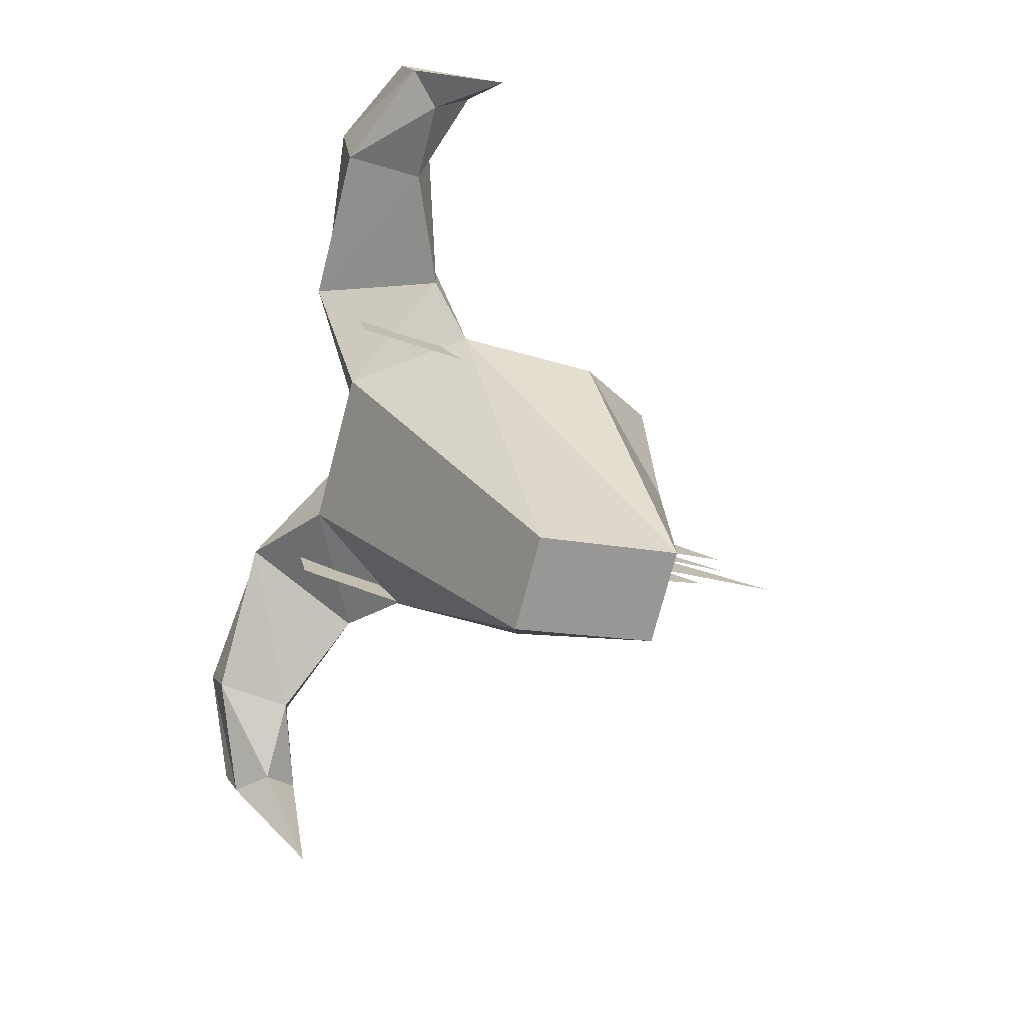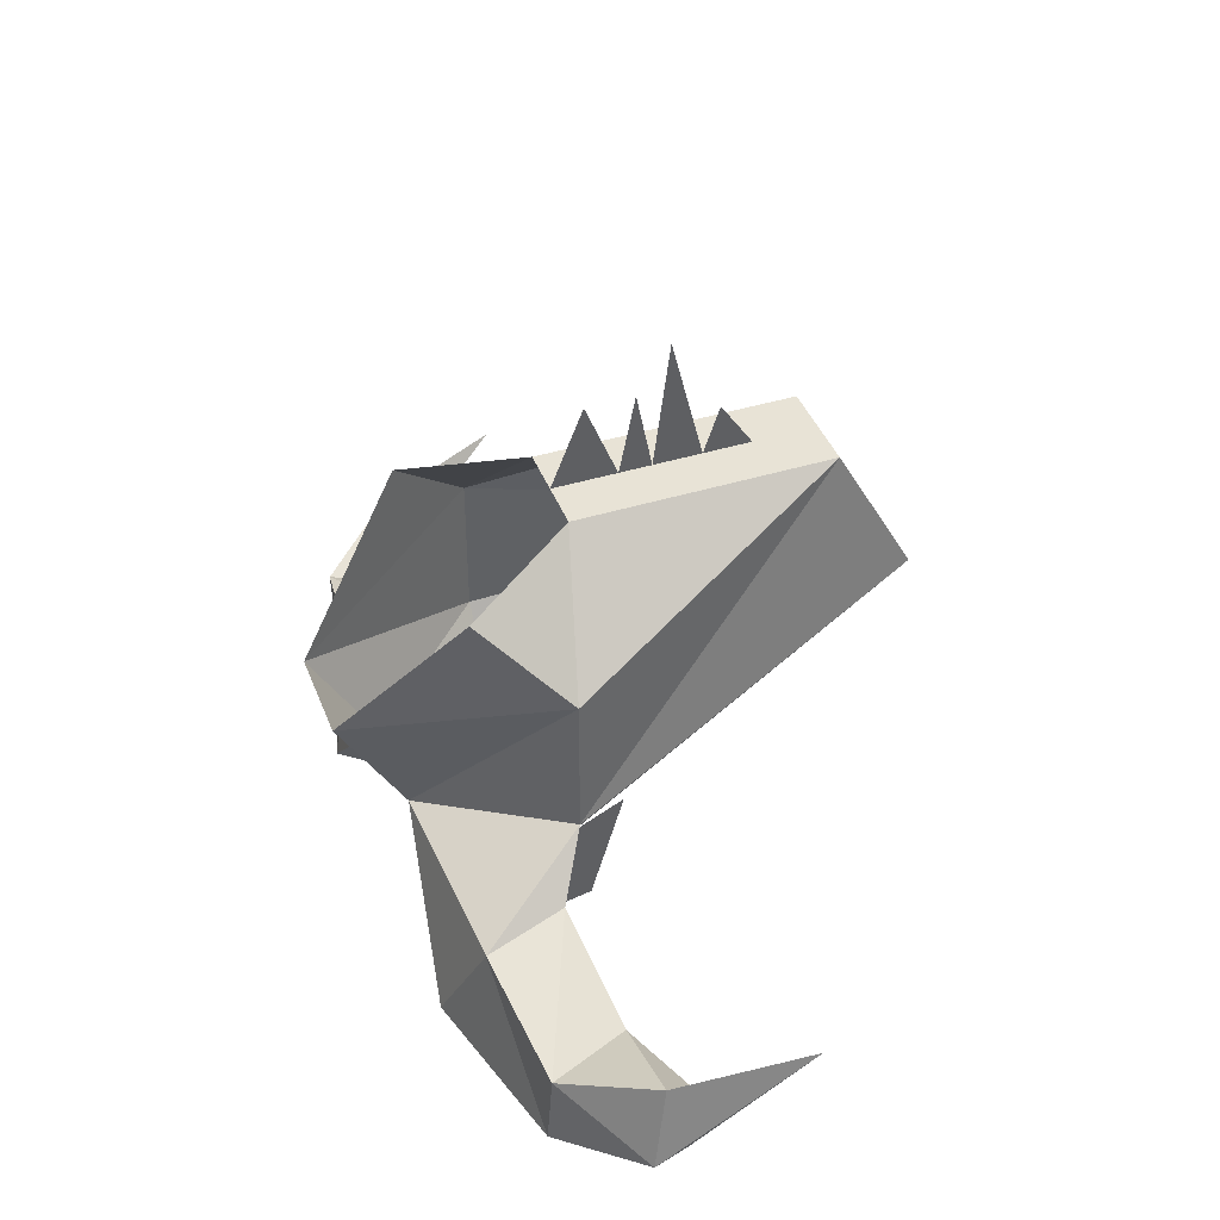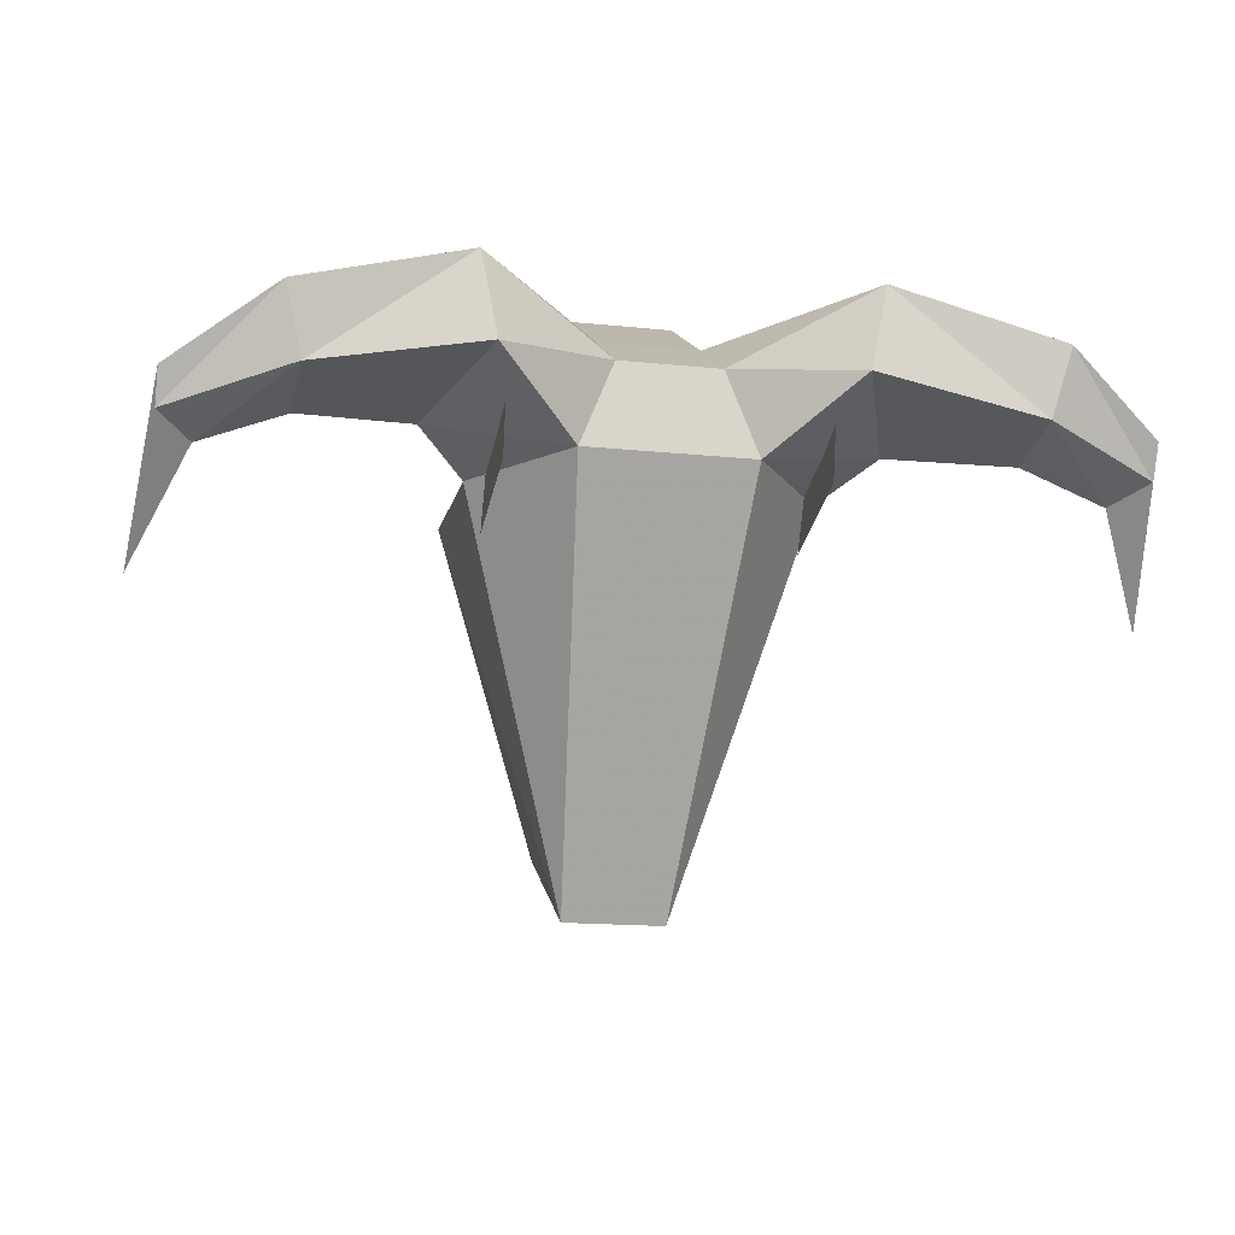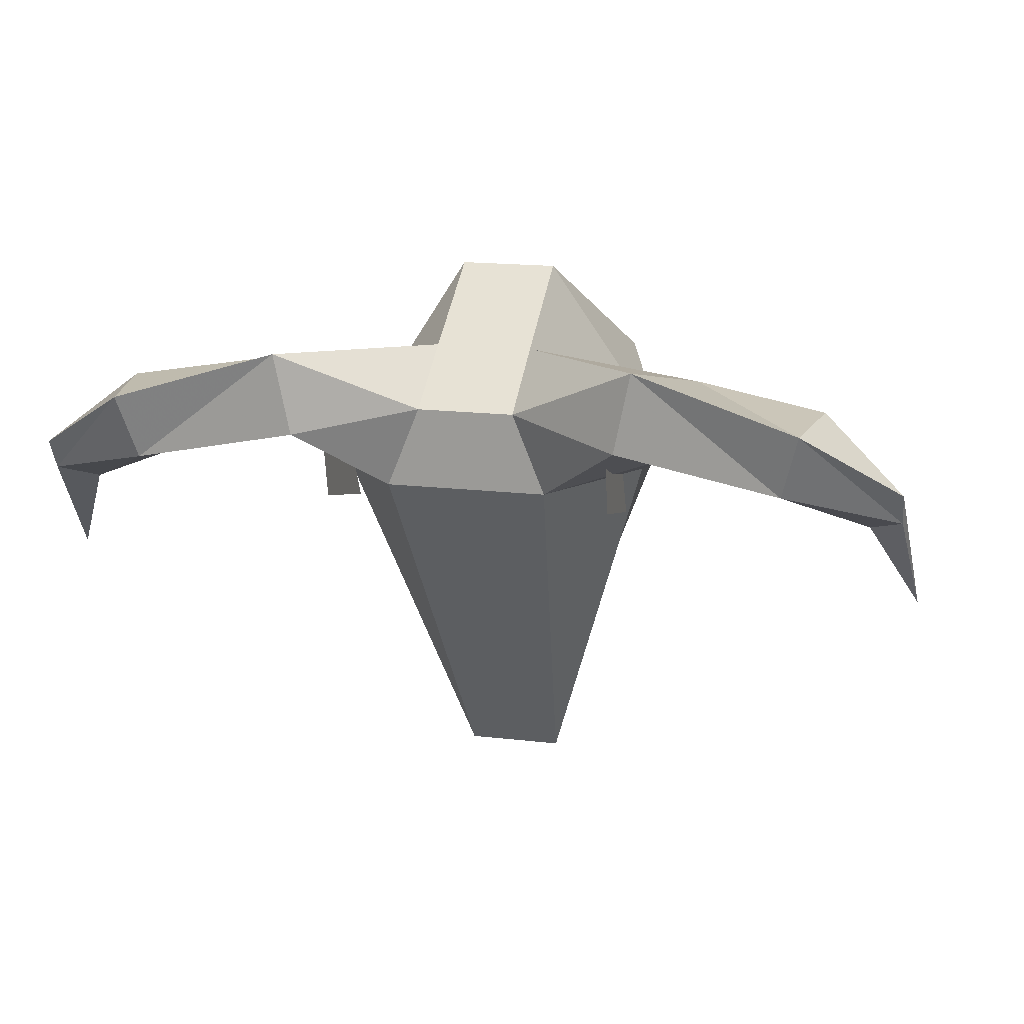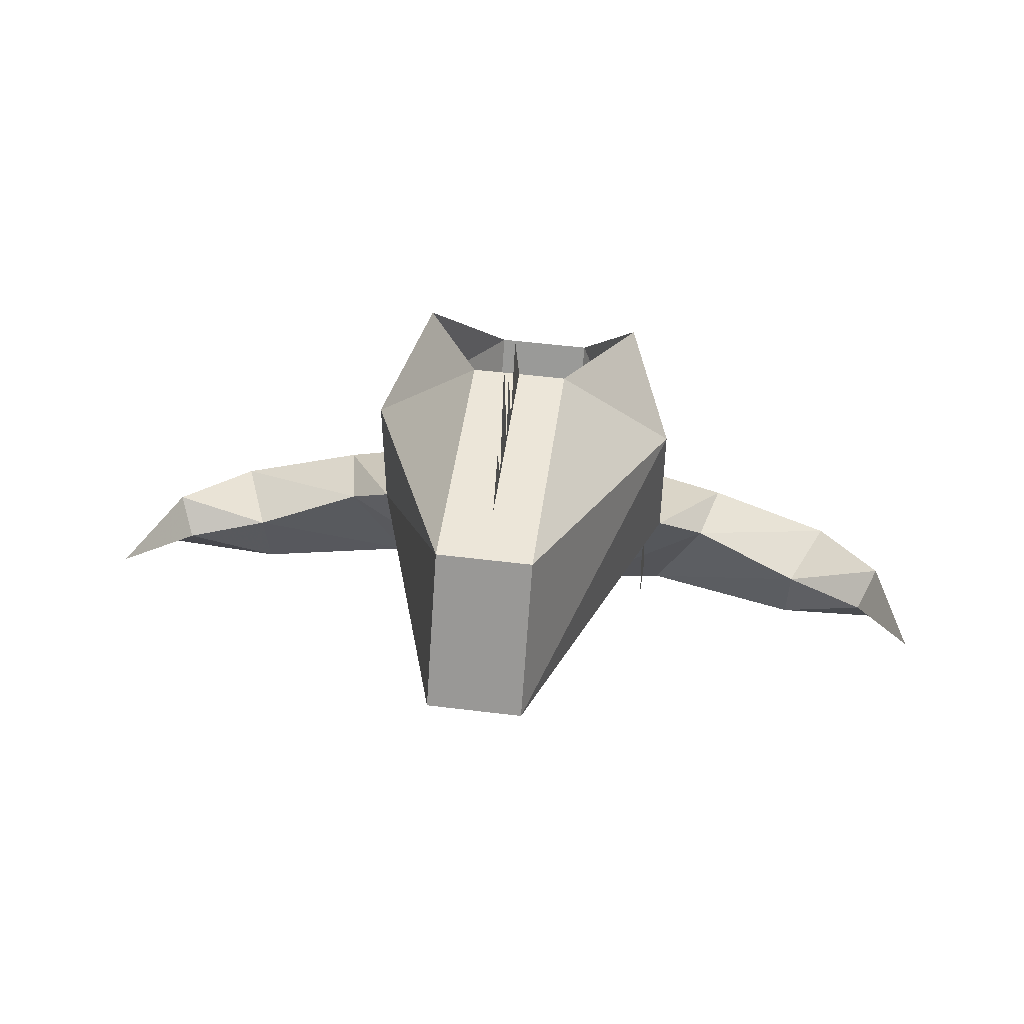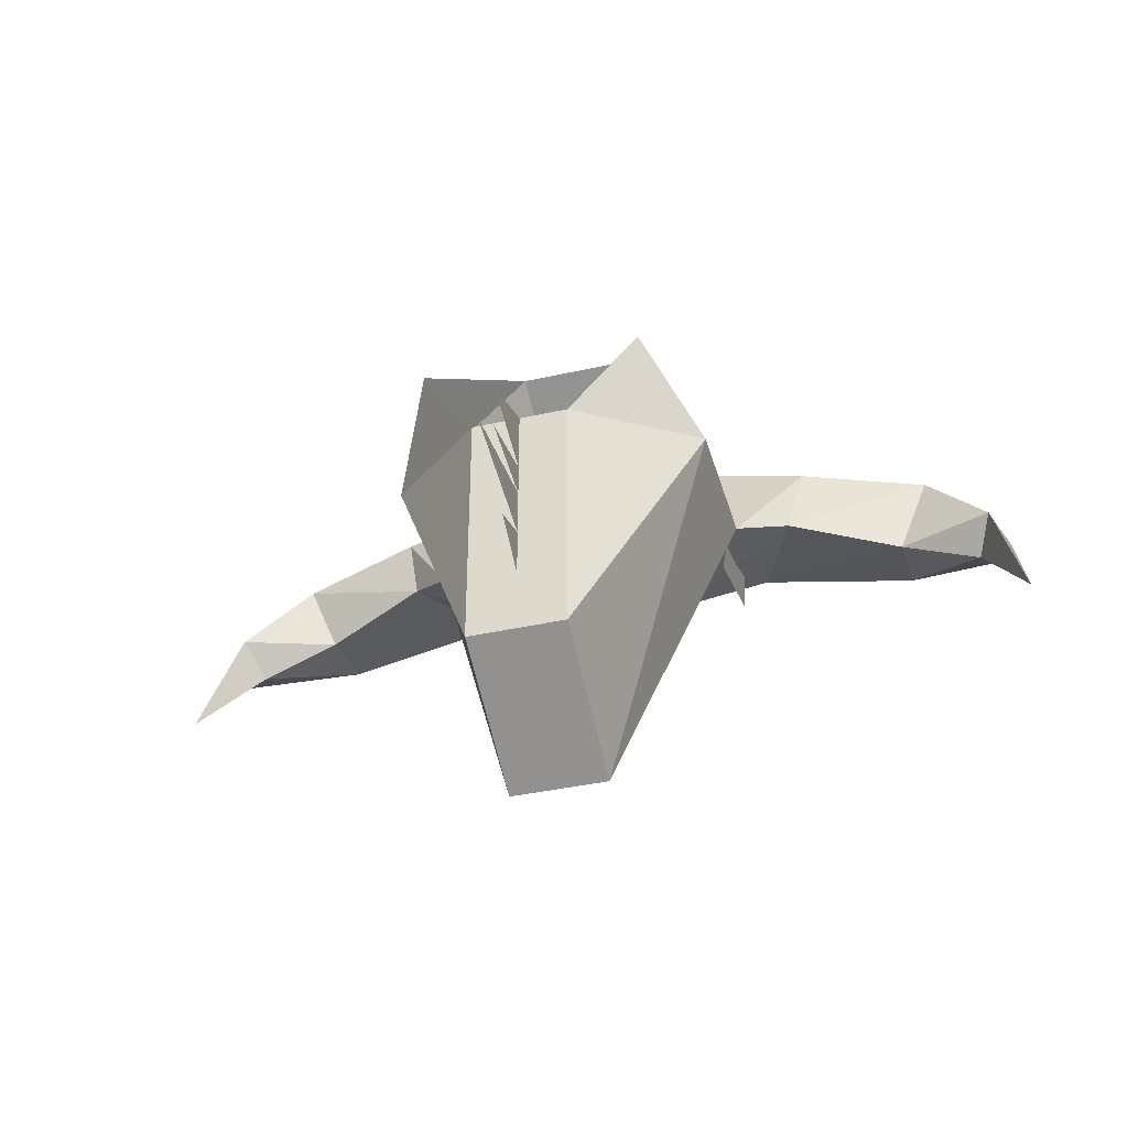
<metadata>
{"format":"obj","ext":"obj","renderer":"f3d","projection":"perspective","resolution":1024,"background":"white","views":[{"elev":-76.4,"azim":75.2,"up":"+Z"},{"elev":41.9,"azim":69.6,"up":"+Y"},{"elev":-15.7,"azim":-12.5,"up":"+Z"},{"elev":17.6,"azim":12.9,"up":"+Z"},{"elev":49.5,"azim":-172.1,"up":"+Y"},{"elev":-39.2,"azim":-164.4,"up":"+Z"}]}
</metadata>
<code>
v 0 -0.625 -0.3203
v 0 -0.5859 -0.3047
v 0 -0.625 -0.2891
v 0 -0.625 -0.3594
v 0 -0.5625 -0.3438
v 0 -0.625 -0.3359
v 0 -0.5859 -0.3281
v 0 -0.625 -0.3828
v 0 -0.6016 -0.3672
v -0.02344 -0.7109 -0.1797
v -0.02344 -0.7656 -0.2109
v 0.02344 -0.7656 -0.2109
v 0.02344 -0.7109 -0.1797
v 0.07812 -0.6797 -0.2734
v 0.05469 -0.6406 -0.2344
v 0.02344 -0.625 -0.2891
v 0.02344 -0.625 -0.4141
v -0.02344 -0.625 -0.4141
v -0.02344 -0.625 -0.2891
v -0.07812 -0.6797 -0.2734
v -0.05469 -0.6406 -0.2344
v -0.07812 -0.75 -0.2734
v -0.03906 -0.8047 -0.2734
v -0.02344 -0.6953 -0.4531
v 0.02344 -0.6953 -0.4531
v 0.03906 -0.8047 -0.2734
v 0.02344 -0.8047 -0.2344
v -0.02344 -0.8047 -0.2344
v -0.07812 -0.8359 -0.2422
v -0.1016 -0.7734 -0.2578
v -0.1094 -0.7812 -0.2188
v -0.08594 -0.8359 -0.2031
v 0.08594 -0.8359 -0.2031
v 0.1094 -0.7812 -0.2188
v 0.07812 -0.75 -0.2734
v 0.1016 -0.7734 -0.2578
v 0.07812 -0.8359 -0.2422
v 0.1562 -0.8359 -0.2578
v 0.1641 -0.8438 -0.2266
v 0.1719 -0.7969 -0.2266
v 0.1562 -0.7969 -0.2656
v 0.1953 -0.7969 -0.2812
v 0.2109 -0.8125 -0.2734
v 0.2109 -0.8203 -0.2578
v 0.2031 -0.7812 -0.2656
v 0.2188 -0.7656 -0.3281
v 0.07031 -0.75 -0.2969
v 0.07031 -0.8047 -0.2812
v 0.07031 -0.8125 -0.2422
v 0.07031 -0.7734 -0.25
v -0.07031 -0.8047 -0.2812
v -0.07031 -0.8125 -0.2422
v -0.07031 -0.7734 -0.25
v -0.07031 -0.75 -0.2969
v -0.1562 -0.8359 -0.2578
v -0.1562 -0.7969 -0.2656
v -0.1719 -0.7969 -0.2266
v -0.1641 -0.8438 -0.2266
v -0.2109 -0.8125 -0.2734
v -0.1953 -0.7969 -0.2812
v -0.2031 -0.7812 -0.2656
v -0.2109 -0.8203 -0.2578
v -0.2188 -0.7656 -0.3281
f 1 2 3
f 1 3 2
f 4 5 6
f 4 6 5
f 6 7 1
f 6 1 7
f 8 9 4
f 8 4 9
f 10 11 12
f 10 12 13
f 13 12 14
f 13 14 15
f 15 14 16
f 16 14 17
f 16 17 18
f 16 18 19
f 19 18 20
f 19 20 21
f 21 20 10
f 10 20 22
f 10 22 11
f 11 22 23
f 23 22 24
f 23 24 25
f 23 25 26
f 23 26 27
f 23 27 28
f 11 28 12
f 12 28 27
f 12 35 14
f 14 35 17
f 17 35 25
f 17 25 24
f 17 24 18
f 18 24 20
f 20 24 22
f 26 25 35
f 47 48 49
f 47 49 50
f 47 50 49
f 47 49 48
f 51 52 53
f 51 53 54
f 51 54 53
f 51 53 52
f 23 28 29
f 23 29 30
f 23 30 22
f 22 30 31
f 22 31 11
f 11 31 32
f 11 32 28
f 12 27 33
f 12 33 34
f 12 34 35
f 26 35 36
f 26 36 37
f 26 37 27
f 27 37 33
f 33 37 38
f 33 38 39
f 33 39 34
f 34 39 40
f 34 40 36
f 34 36 35
f 40 41 36
f 36 41 37
f 37 41 38
f 38 41 42
f 38 42 43
f 38 43 39
f 39 43 44
f 39 44 40
f 40 44 45
f 40 45 41
f 41 45 42
f 42 45 46
f 42 46 43
f 43 46 44
f 44 46 45
f 28 32 29
f 29 32 55
f 29 55 56
f 29 56 30
f 30 56 57
f 30 57 31
f 31 57 58
f 31 58 32
f 32 58 55
f 55 58 59
f 55 59 60
f 55 60 56
f 56 60 61
f 56 61 57
f 57 61 62
f 57 62 58
f 58 62 59
f 59 62 63
f 59 63 60
f 60 63 61
f 61 63 62

</code>
